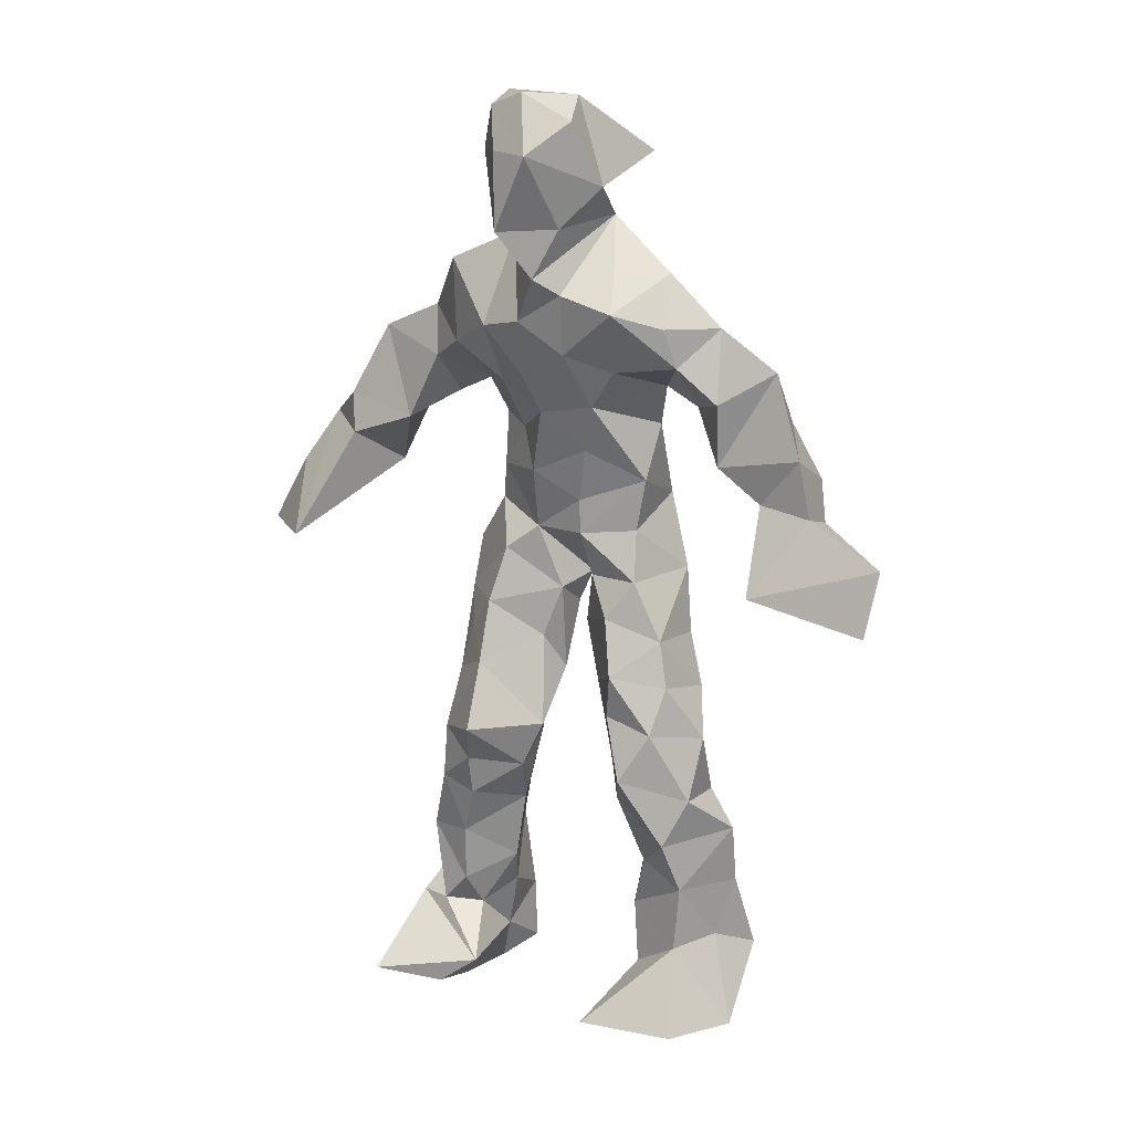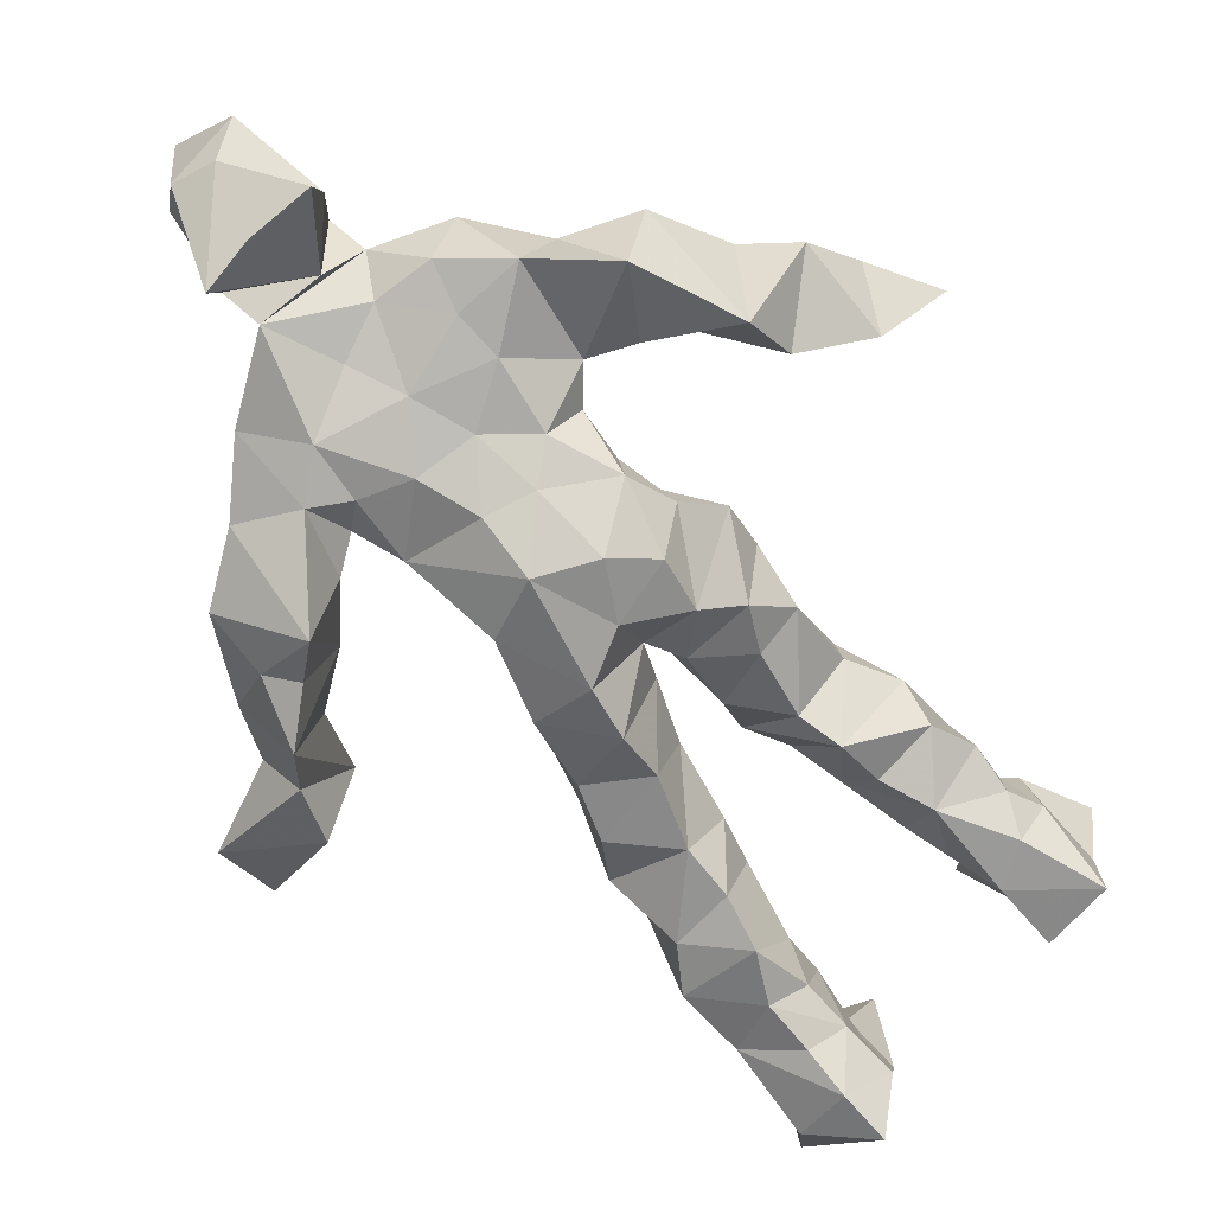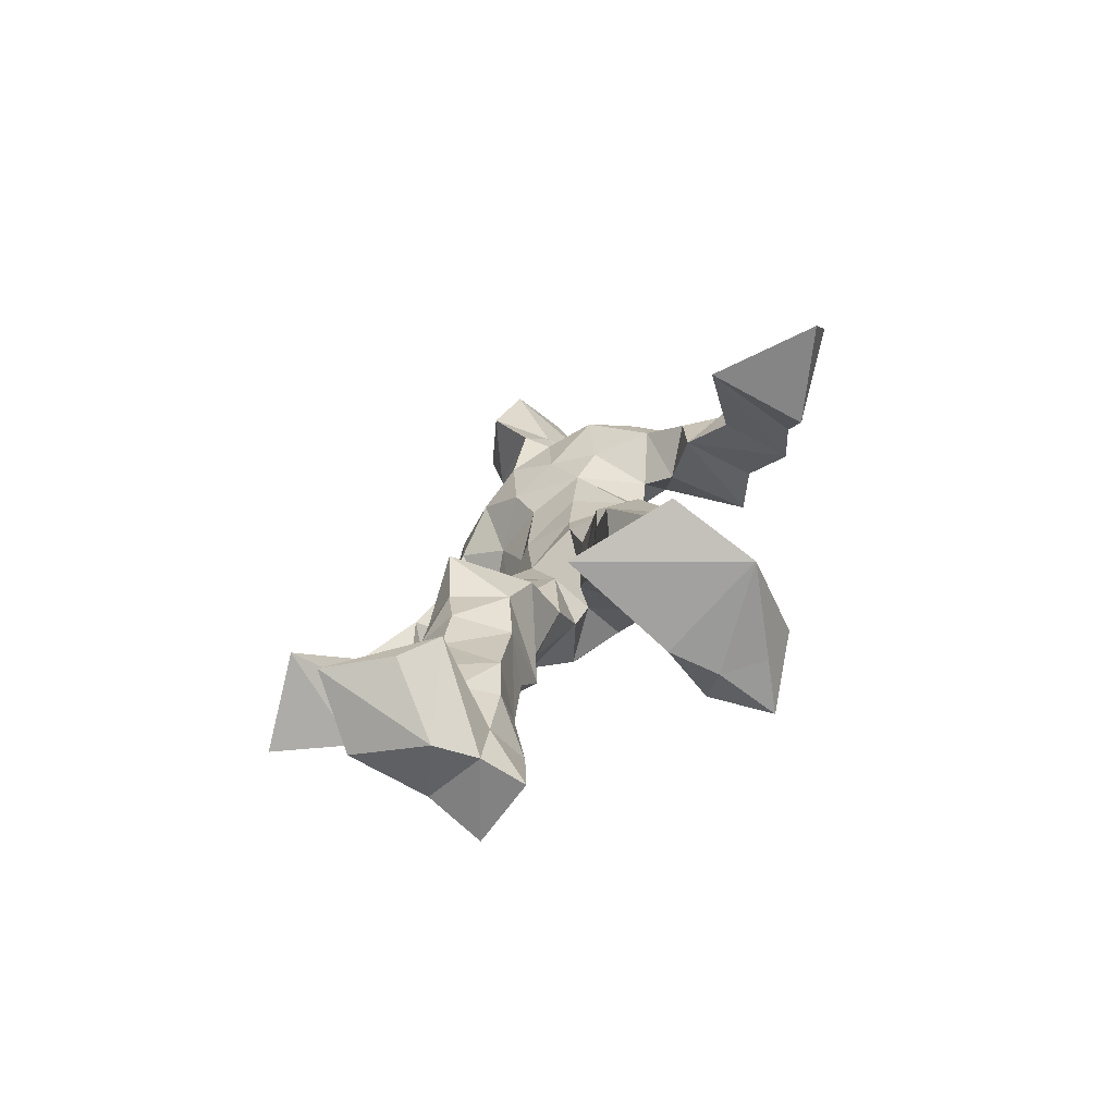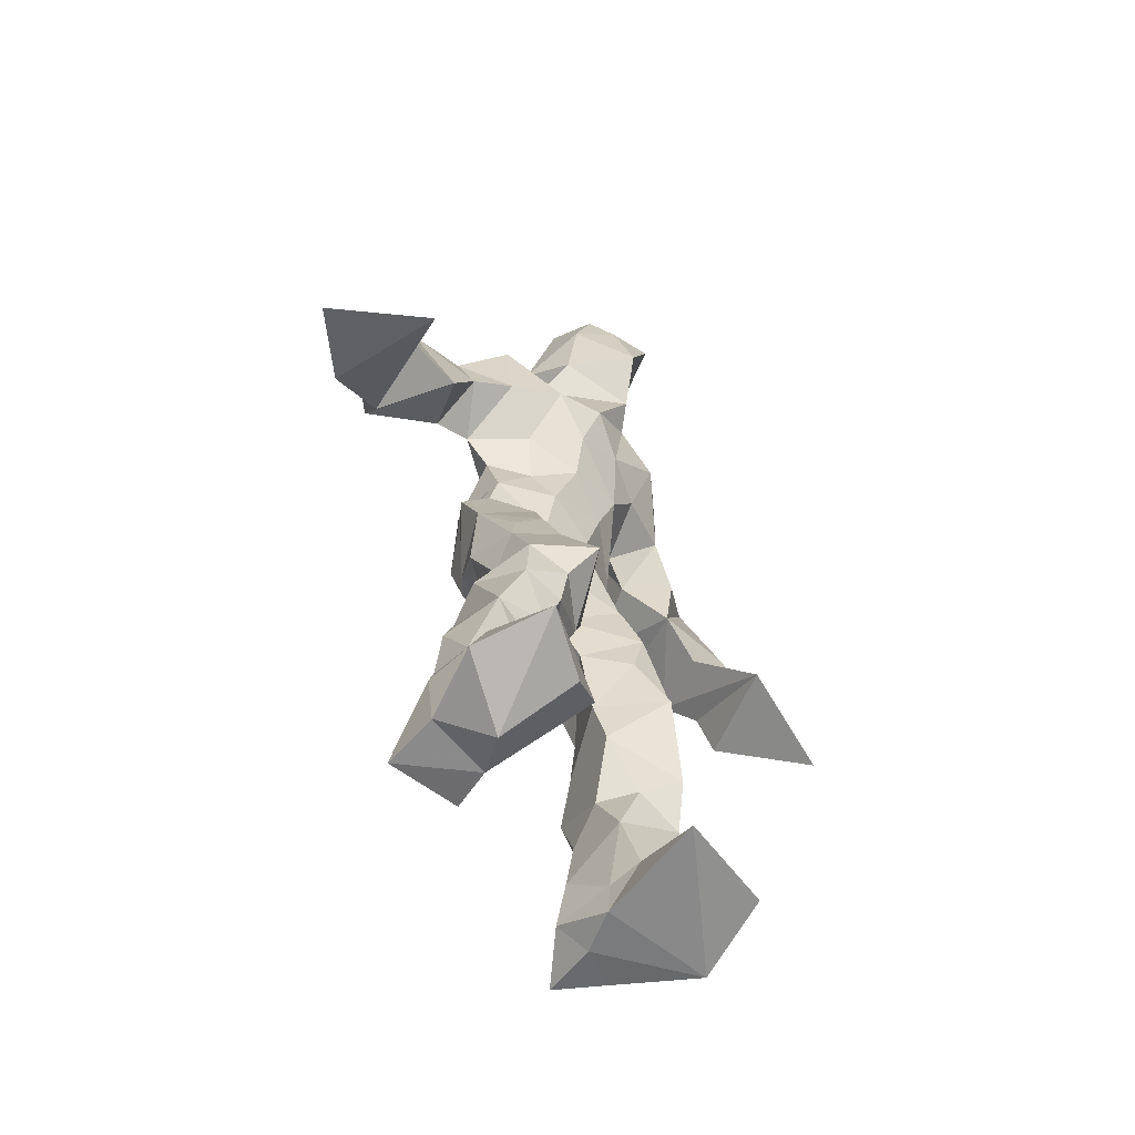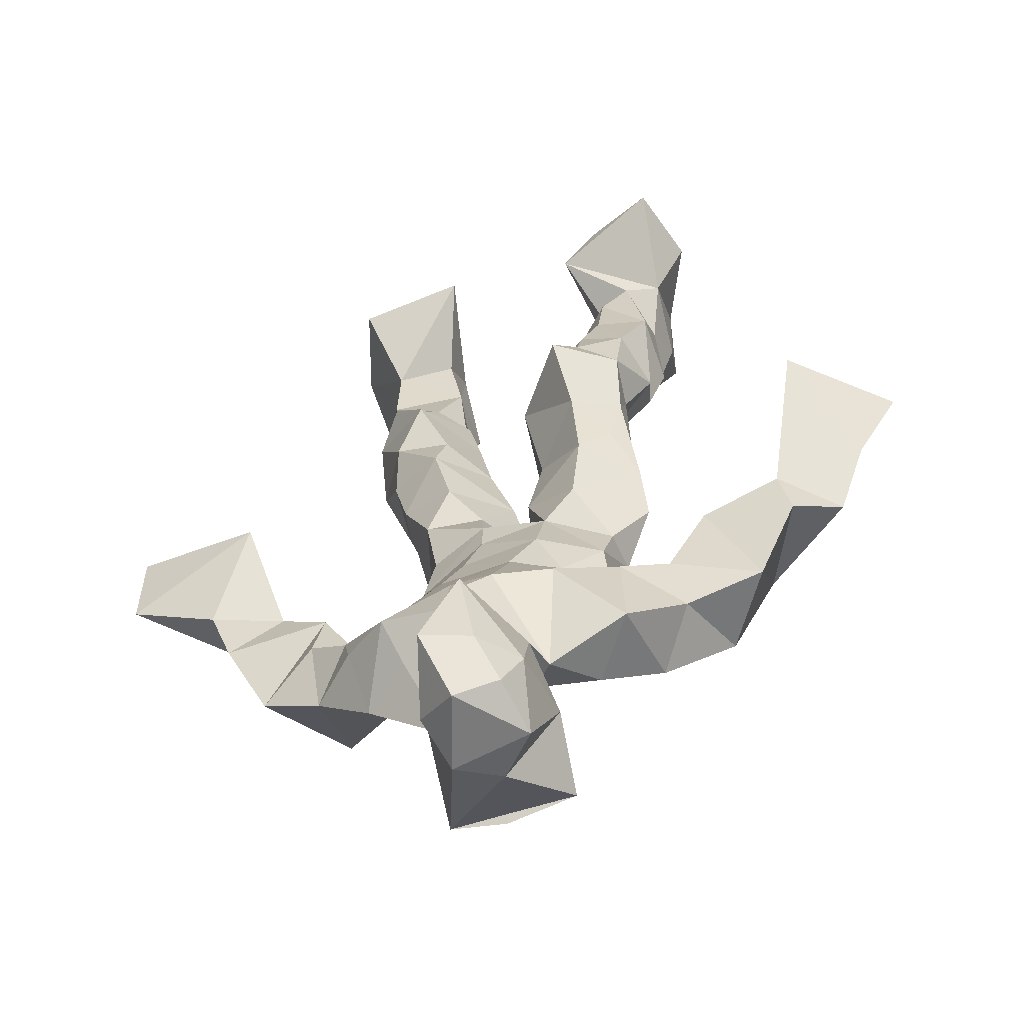
<metadata>
{"format":"obj","ext":"obj","renderer":"f3d","projection":"perspective","resolution":1024,"background":"white","views":[{"elev":18.7,"azim":49.7,"up":"+Y"},{"elev":-63.0,"azim":-139.7,"up":"+Z"},{"elev":-76.8,"azim":53.1,"up":"+Y"},{"elev":-62.0,"azim":-31.9,"up":"+Y"},{"elev":24.8,"azim":-176.8,"up":"+Z"}]}
</metadata>
<code>
v 0.1103 -0.5505 0.08168
v -0.1385 -0.04812 0.04289
v -0.1143 -0.1417 0.08366
v 0.1469 -0.122 -0.02193
v -0.1555 -0.4558 0.1172
v -0.374 0.08083 0.1317
v 0.07146 0.3289 -0.06844
v 0.1073 -0.5421 -0.1125
v -0.03606 -0.5072 0.1296
v 0.1525 0.3203 -0.004224
v -0.04549 0.5761 0.0564
v 0.09389 0.00183 -0.1047
v -0.03654 -0.3048 0.04577
v 0.1267 0.3768 -0.03964
v -0.1757 -0.4506 0.03355
v 0.1307 -0.06844 -0.02624
v -0.08257 -0.4577 0.07986
v -0.1055 0.3746 0.004072
v 0.04693 0.1597 0.02063
v -0.1171 -0.5748 0.08015
v -0.04155 0.3791 -0.003653
v -0.03238 0.03084 -0.1096
v 0.03755 -0.0006712 0.000682
v -0.1081 -0.2122 0.1139
v -0.1825 -0.5314 -0.02773
v -0.0988 0.2744 -0.03201
v 0.1089 -0.4713 -0.1718
v 0.06248 0.5182 0.1246
v -0.1491 -0.4389 -0.01778
v 0.4206 0.08232 -0.08729
v 0.08088 -0.3626 -0.05266
v -0.295 0.01115 0.2054
v 0.148 -0.538 -0.1433
v 0.08502 0.06034 -0.02778
v -0.03313 -0.1889 0.1408
v -0.1715 0.244 0.07056
v 0.04736 -0.1205 -0.09186
v 0.1729 -0.4599 -0.08779
v -0.05802 -0.1163 0.1003
v -0.02613 -0.09094 0.02429
v -0.001945 0.1838 -0.08725
v -0.06041 -0.2407 0.1183
v 0.01004 0.5188 0.1254
v 0.2998 0.1833 -0.07936
v 0.0779 -0.04382 0.01523
v 0.2599 0.1395 -0.1596
v -0.1442 0.2116 0.009085
v 0.1486 -0.1761 0.005904
v 0.3265 0.1227 -0.07062
v -0.05287 0.168 -0.07334
v 0.03269 0.0537 0.01586
v 0.093 -0.4249 -0.02406
v -0.07913 -0.305 0.00145
v -0.02033 0.5098 -0.08123
v 0.1138 -0.3652 -0.1339
v -0.03487 0.04907 0.02455
v -0.2982 0.1782 0.1086
v -0.2837 0.1447 0.000804
v 0.08483 -0.3101 -0.1313
v -0.06462 0.01966 0.05051
v -0.1138 -0.06081 -0.03489
v -0.03583 0.5145 0.1007
v 0.04324 0.4346 -0.02824
v 0.2096 0.1835 -0.1442
v -0.09434 0.3254 -0.01757
v 0.05554 -0.233 -0.01616
v -0.06409 -0.2905 0.109
v -0.3527 0.032 0.06993
v 0.2404 0.209 -0.1281
v -0.0372 0.4439 0.08069
v 0.09056 0.3739 0.01559
v -0.08699 -0.01551 -0.07903
v -0.08662 -0.4182 0.1042
v -0.207 0.1616 0.08762
v -0.08633 0.504 -0.0512
v -0.3532 0.1421 0.09219
v -0.08156 -0.2415 -0.02142
v -0.1289 0.3716 0.07693
v -0.2412 0.2641 -0.01225
v 0.2953 0.03549 -0.004177
v -0.1038 -0.08663 0.07317
v -0.004807 0.1221 -0.12
v -0.1484 -0.265 0.06463
v 0.1163 -0.3574 -0.01747
v 0.1727 -0.4575 -0.01669
v -0.05171 -0.3894 0.04834
v 0.06012 0.4716 0.00559
v 0.1718 -0.3819 -0.02629
v 0.4205 0.007383 -0.0646
v 0.03547 0.5004 -0.09553
v 0.2483 0.1224 -0.07041
v -0.009406 0.2524 0.07243
v -0.02179 0.5647 0.003728
v -0.0002071 -0.1949 0.04699
v -0.1122 -0.2798 0.1164
v 0.096 -0.5473 -0.05554
v 0.027 0.5729 0.01425
v -0.01727 0.5652 0.1056
v -0.1321 -0.1161 0.01961
v -0.03941 0.2371 -0.04954
v -0.1921 0.1878 0.01799
v -0.1497 0.008822 0.01975
v 0.03163 0.095 0.01599
v -0.1106 0.06693 0.01621
v -0.03708 -0.06243 -0.04469
v -0.1013 -0.4691 -0.02306
v 0.1848 0.3187 -0.06531
v -0.1525 -0.4157 0.06966
v -0.01302 -0.02916 0.004482
v -0.1896 0.3028 0.05482
v 0.1415 0.2166 -0.07191
v -0.1123 0.1751 0.006903
v 0.06484 0.0901 -0.1044
v 0.127 -0.2338 0.03712
v -0.2829 0.1316 0.1185
v -0.1656 -0.3541 0.03688
v 0.3137 0.03987 -0.1293
v 0.1133 -0.4231 -0.1446
v -0.02898 0.1227 0.03711
v -0.1488 -0.302 0.02543
v -0.1281 0.06018 -0.02543
v 0.02476 0.2451 -0.06781
v 0.07939 0.2644 -0.06975
v 0.1056 -0.5281 -0.1861
v -0.1402 -0.3573 0.1093
v -0.07382 0.2271 0.04583
v -0.1339 -0.5285 0.213
v 0.07125 -0.2877 -0.0125
v 0.07478 -0.509 -0.1234
v 0.1162 0.3376 0.04382
v -0.06876 -0.4347 0.03389
v 0.08917 0.188 -0.06252
v -0.103 -0.3627 -0.008039
v 0.05803 0.5493 0.05193
v -0.1732 -0.5395 0.04482
v 0.07823 -0.2605 -0.1006
v -0.1211 0.272 0.07947
v -0.4132 -0.002425 0.1537
v -0.08703 -0.5055 0.0321
v 0.2234 -0.5575 -0.06639
v -0.1027 -0.56 0.03033
v -0.08295 -0.3495 0.1062
v 0.09861 -0.4995 -0.05546
v -0.06695 0.09093 -0.1105
v 0.0897 -0.1633 0.02213
v 0.05022 0.2812 0.05834
v 0.1667 -0.1916 -0.06638
v 0.01186 0.3573 -0.02747
v 0.0364 -0.1428 -0.0113
v 0.0935 0.1232 -0.03448
v -0.06896 -0.04561 0.07545
v 0.09771 0.2636 0.02175
v 0.02977 0.4319 0.1407
v -0.08607 -0.1133 -0.02223
v 0.2483 0.2741 -0.09267
v -0.1164 0.1207 -0.05182
v -0.02087 -0.1381 -0.008024
v 0.07977 -0.4449 -0.1119
v -0.06733 -0.1955 -0.007593
v -0.2652 0.2666 0.075
v 0.09941 0.001533 -0.01185
v -0.2847 0.08272 0.03997
v 0.07801 -0.2023 -0.08969
v 0.1773 -0.4903 -0.1525
v 0.08274 -0.3892 -0.1009
v 0.0662 0.2177 0.02721
v 0.1129 0.2932 -0.08771
v -0.1015 0.1131 0.02028
v -0.1159 -0.4534 0.1141
v -0.01793 -0.2497 0.0651
v -0.1199 -0.2057 0.06024
v 0.1968 0.159 -0.05139
v -0.1629 -0.4046 0.01757
v 0.1501 -0.2718 -0.09831
v 0.05272 0.429 0.06585
v 0.202 0.2346 -0.04364
v 0.1322 -0.1401 -0.09532
v 0.1647 -0.3187 -0.002065
v 0.1109 -0.4965 -0.01399
v 0.1613 0.274 -0.01789
v -0.1693 0.328 -0.0112
v -0.01515 0.3012 -0.03993
v 0.02606 0.583 0.09751
v 0.1092 0.2391 -0.05254
v 0.02337 0.001969 -0.1243
v 0.03601 -0.05765 -0.1199
v 0.006561 0.3186 0.08989
v -0.01944 -0.02102 -0.05112
v -0.05586 0.4102 0.03926
v 0.178 -0.2626 -0.03281
v -0.003513 0.2014 0.04692
v 0.2927 0.09945 -0.1329
v 0.1756 -0.3928 -0.1189
v -0.07234 -0.5404 0.1587
v -0.1855 -0.543 0.1371
v -0.05814 0.169 0.0257
v 0.1087 -0.0777 -0.09797
v 0.04346 0.3744 0.09815
v -0.02321 0.4289 -0.007051
v 0.09933 -0.1104 0.02743
v 0.1649 0.2196 -0.1724
v -0.05456 0.3044 0.09125
v 0.1809 -0.3179 -0.1069
v 0.05593 0.3536 0.0671
v -0.0686 0.4775 0.02453
v -0.08597 0.1943 -0.04273
v 0.2225 -0.5423 0.03558
v -0.1009 -0.5475 -0.02569
v 0.005576 -0.07052 -0.0193
v -0.1014 0.04768 -0.09038
f 67 142 13
f 184 167 111
f 120 53 133
f 10 130 180
f 59 165 31
f 64 69 46
f 122 41 100
f 144 82 22
f 149 163 66
f 51 150 103
f 11 183 97
f 128 114 66
f 6 32 76
f 45 200 16
f 51 161 34
f 179 96 1
f 134 97 183
f 152 146 166
f 189 78 202
f 92 187 202
f 34 113 150
f 91 49 44
f 151 109 60
f 139 106 131
f 102 61 2
f 44 172 91
f 141 9 20
f 81 39 151
f 91 172 46
f 135 25 141
f 210 144 22
f 196 126 112
f 65 21 182
f 30 49 80
f 161 45 16
f 12 113 34
f 202 187 189
f 116 108 125
f 18 181 78
f 180 111 176
f 101 36 74
f 20 194 127
f 89 30 80
f 64 201 69
f 13 142 86
f 119 19 191
f 112 156 168
f 182 122 100
f 41 132 82
f 198 63 175
f 197 177 37
f 2 61 99
f 131 17 139
f 46 69 44
f 206 26 100
f 79 58 160
f 96 8 140
f 73 125 169
f 24 83 95
f 124 129 27
f 88 38 193
f 7 63 14
f 84 178 128
f 208 139 141
f 177 147 163
f 72 105 61
f 163 37 177
f 182 7 122
f 186 12 197
f 59 203 55
f 164 140 33
f 94 40 39
f 48 145 114
f 92 126 191
f 17 169 9
f 11 62 98
f 9 5 127
f 96 140 1
f 65 26 181
f 36 137 110
f 15 108 173
f 101 47 36
f 93 90 75
f 33 8 124
f 199 70 205
f 198 70 189
f 5 15 135
f 172 44 155
f 153 62 70
f 39 24 35
f 165 55 158
f 13 170 67
f 157 40 94
f 151 39 40
f 191 166 92
f 158 143 52
f 171 83 24
f 144 50 82
f 208 141 25
f 119 103 19
f 167 14 107
f 123 122 7
f 58 101 74
f 38 140 164
f 110 78 181
f 147 48 190
f 155 44 69
f 34 150 51
f 97 90 93
f 173 116 133
f 46 172 64
f 5 9 169
f 40 109 151
f 17 9 139
f 53 77 13
f 31 84 128
f 27 193 164
f 194 9 127
f 121 72 102
f 171 99 159
f 148 182 21
f 137 78 110
f 135 15 25
f 210 156 144
f 3 24 39
f 152 166 184
f 56 104 60
f 84 31 52
f 132 113 82
f 207 1 140
f 23 188 209
f 171 3 99
f 87 63 199
f 56 103 119
f 125 120 116
f 32 115 76
f 4 16 200
f 99 61 154
f 6 76 68
f 60 2 151
f 160 36 110
f 66 114 145
f 187 198 189
f 192 46 44
f 129 143 158
f 112 126 47
f 148 7 182
f 169 125 108
f 53 13 133
f 117 89 80
f 86 17 131
f 159 77 171
f 129 96 143
f 191 196 119
f 53 120 77
f 137 47 126
f 10 180 107
f 93 205 11
f 22 82 185
f 196 191 126
f 2 99 3
f 149 209 37
f 170 42 67
f 210 72 121
f 11 97 93
f 197 12 16
f 145 48 200
f 143 96 179
f 69 201 155
f 204 130 63
f 118 193 27
f 49 91 80
f 147 174 163
f 158 52 165
f 184 166 132
f 189 70 199
f 55 118 158
f 32 162 115
f 167 123 7
f 13 86 133
f 62 205 70
f 118 55 193
f 189 63 21
f 136 163 174
f 135 20 195
f 50 100 41
f 181 26 47
f 192 80 46
f 33 124 164
f 4 200 48
f 206 50 156
f 29 106 25
f 65 181 18
f 60 109 56
f 18 21 65
f 45 23 209
f 3 39 81
f 22 185 188
f 207 85 1
f 128 178 114
f 176 172 155
f 195 5 135
f 195 127 5
f 198 187 204
f 88 203 178
f 134 87 97
f 111 167 201
f 12 161 16
f 74 36 160
f 197 37 186
f 192 49 30
f 87 199 90
f 209 200 45
f 94 35 170
f 106 139 208
f 105 109 157
f 122 123 132
f 179 1 85
f 107 176 155
f 140 8 33
f 133 116 120
f 19 150 166
f 87 90 97
f 203 59 174
f 125 73 142
f 34 161 12
f 109 105 188
f 134 28 87
f 46 80 91
f 108 15 5
f 99 154 159
f 43 153 28
f 76 58 162
f 71 63 130
f 81 151 2
f 16 177 197
f 104 56 168
f 21 18 189
f 121 168 156
f 104 102 60
f 115 74 57
f 168 121 104
f 23 161 51
f 188 23 51
f 47 79 181
f 10 107 14
f 113 185 82
f 107 201 167
f 186 185 12
f 169 108 5
f 203 193 55
f 124 8 129
f 114 178 190
f 143 179 52
f 98 183 11
f 141 20 135
f 63 189 199
f 67 42 95
f 102 104 121
f 150 113 132
f 183 28 134
f 77 83 171
f 131 106 133
f 184 123 167
f 42 24 95
f 64 172 201
f 15 173 29
f 66 136 128
f 79 101 58
f 45 161 23
f 188 56 109
f 174 147 190
f 86 73 17
f 192 30 117
f 6 138 32
f 129 158 27
f 173 133 29
f 146 92 166
f 202 137 126
f 54 75 90
f 170 77 94
f 163 136 66
f 149 66 145
f 204 63 198
f 28 98 43
f 26 206 47
f 204 146 130
f 159 94 77
f 169 17 73
f 205 93 75
f 142 73 86
f 160 110 79
f 177 4 147
f 186 209 188
f 100 26 182
f 55 165 59
f 61 105 154
f 42 170 35
f 25 106 208
f 152 130 146
f 203 88 193
f 195 20 127
f 29 133 106
f 206 100 50
f 163 149 37
f 140 38 85
f 136 174 59
f 48 147 4
f 157 94 159
f 50 41 82
f 176 107 180
f 83 77 120
f 81 2 3
f 27 164 124
f 183 98 28
f 61 102 72
f 132 41 122
f 38 164 193
f 67 95 142
f 80 192 117
f 178 84 88
f 13 77 170
f 199 54 90
f 198 153 70
f 123 184 132
f 188 72 22
f 115 57 76
f 19 103 150
f 74 162 58
f 71 14 63
f 52 85 88
f 62 11 205
f 153 175 28
f 196 168 119
f 89 117 30
f 174 190 203
f 114 190 48
f 198 175 153
f 103 56 51
f 57 58 76
f 119 168 56
f 56 188 51
f 148 63 7
f 31 165 52
f 157 109 40
f 152 180 130
f 68 138 6
f 207 140 85
f 36 47 137
f 132 166 150
f 176 111 172
f 75 54 199
f 42 35 24
f 85 52 179
f 159 154 157
f 68 162 32
f 14 167 7
f 142 95 125
f 32 138 68
f 172 111 201
f 15 29 25
f 141 139 9
f 188 105 72
f 178 203 190
f 155 201 107
f 156 50 144
f 210 22 72
f 110 181 79
f 160 57 74
f 182 26 65
f 10 14 130
f 128 136 59
f 121 156 210
f 184 180 152
f 76 162 68
f 71 130 14
f 62 43 98
f 157 154 105
f 206 156 112
f 194 20 9
f 202 126 92
f 37 209 186
f 8 96 129
f 87 28 175
f 192 44 49
f 112 47 206
f 145 200 149
f 125 83 120
f 87 175 63
f 149 200 209
f 43 62 153
f 204 187 146
f 95 83 125
f 115 162 74
f 88 84 52
f 4 177 16
f 185 113 12
f 186 188 185
f 2 60 102
f 57 160 58
f 148 21 63
f 38 88 85
f 86 131 133
f 137 202 78
f 75 199 205
f 101 79 47
f 92 146 187
f 59 31 128
f 184 111 180
f 108 116 173
f 24 3 171
f 112 168 196
f 191 19 166
f 35 94 39
f 158 118 27
f 189 18 78

</code>
